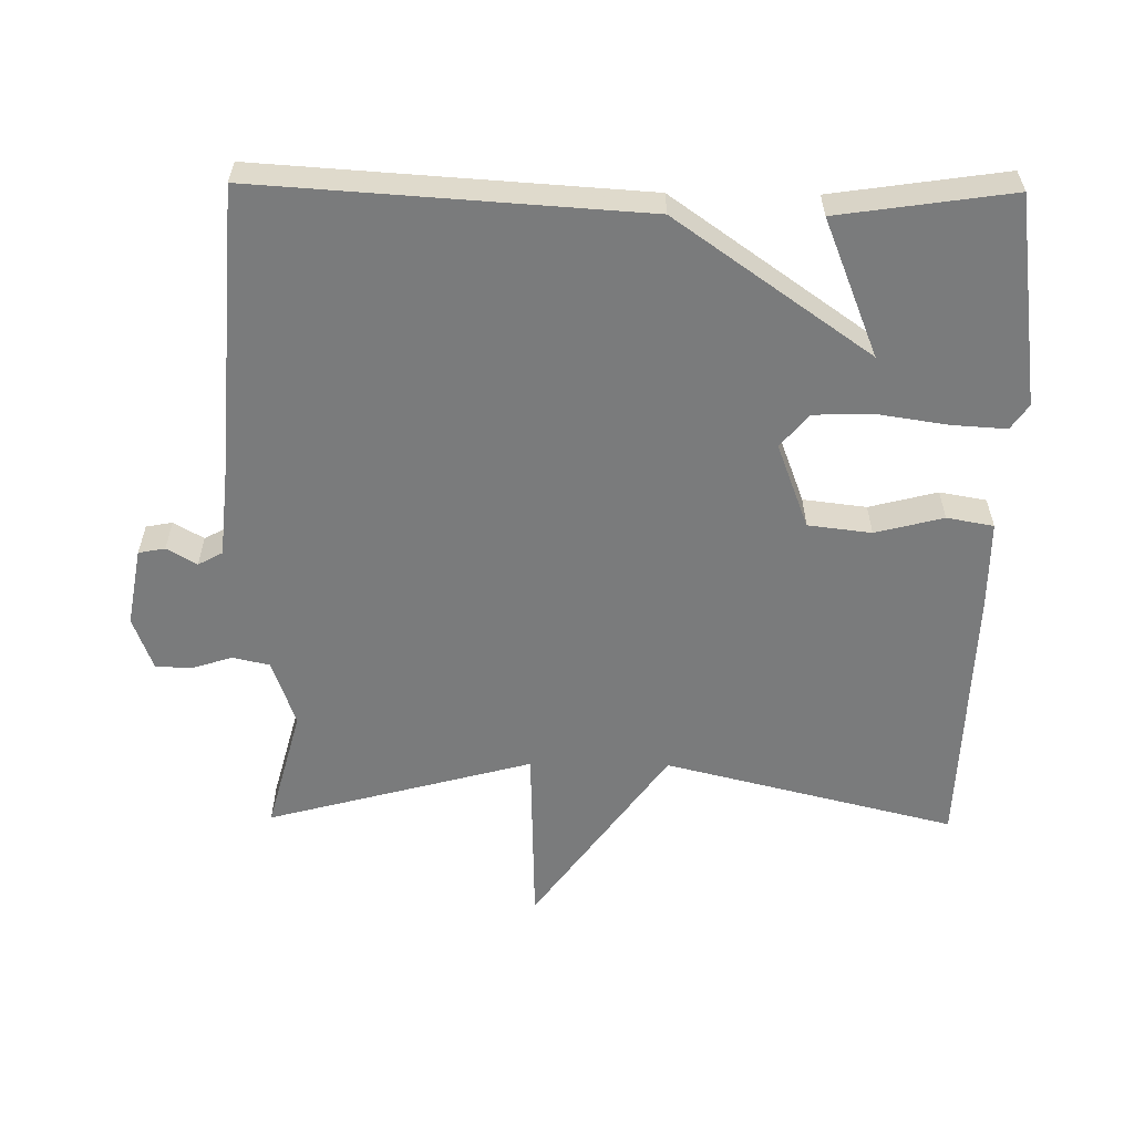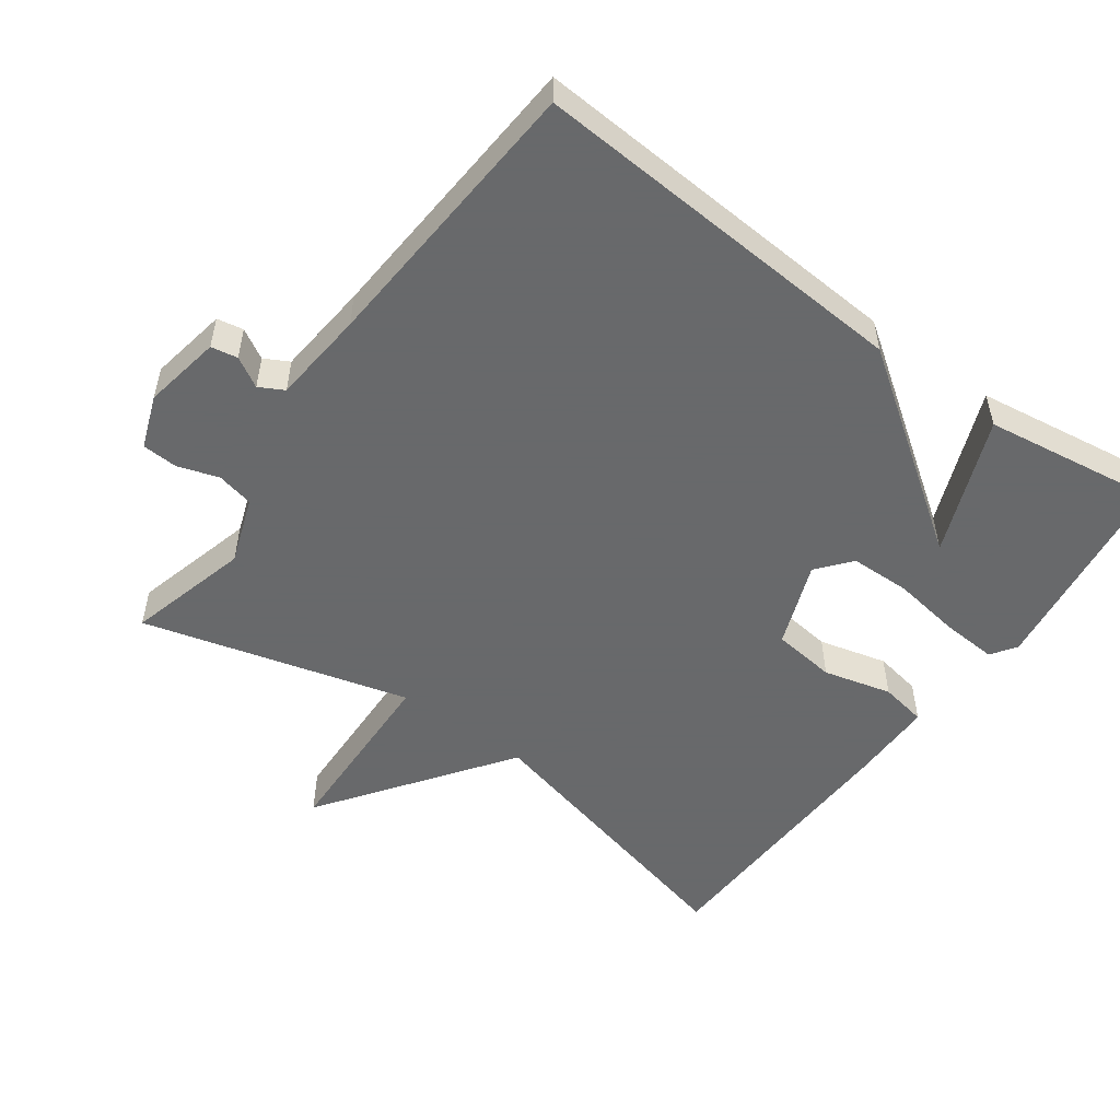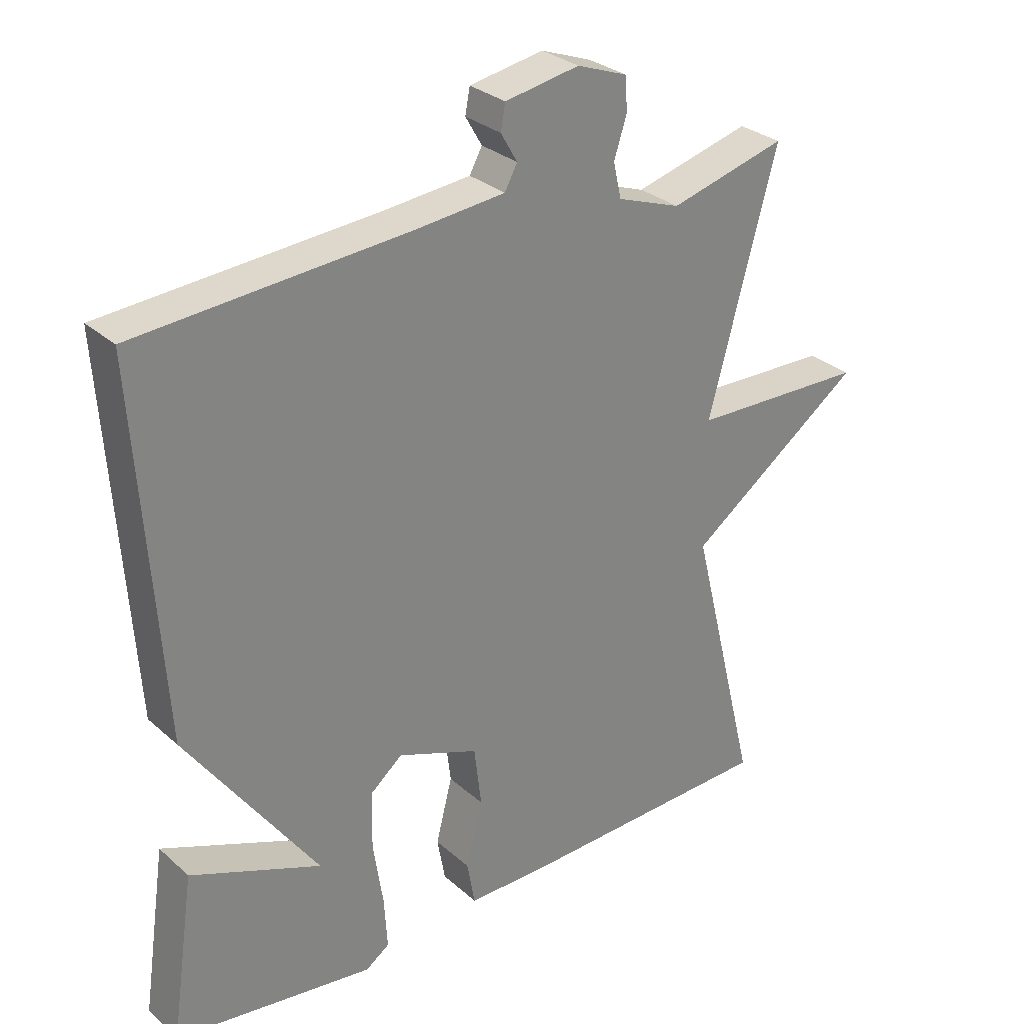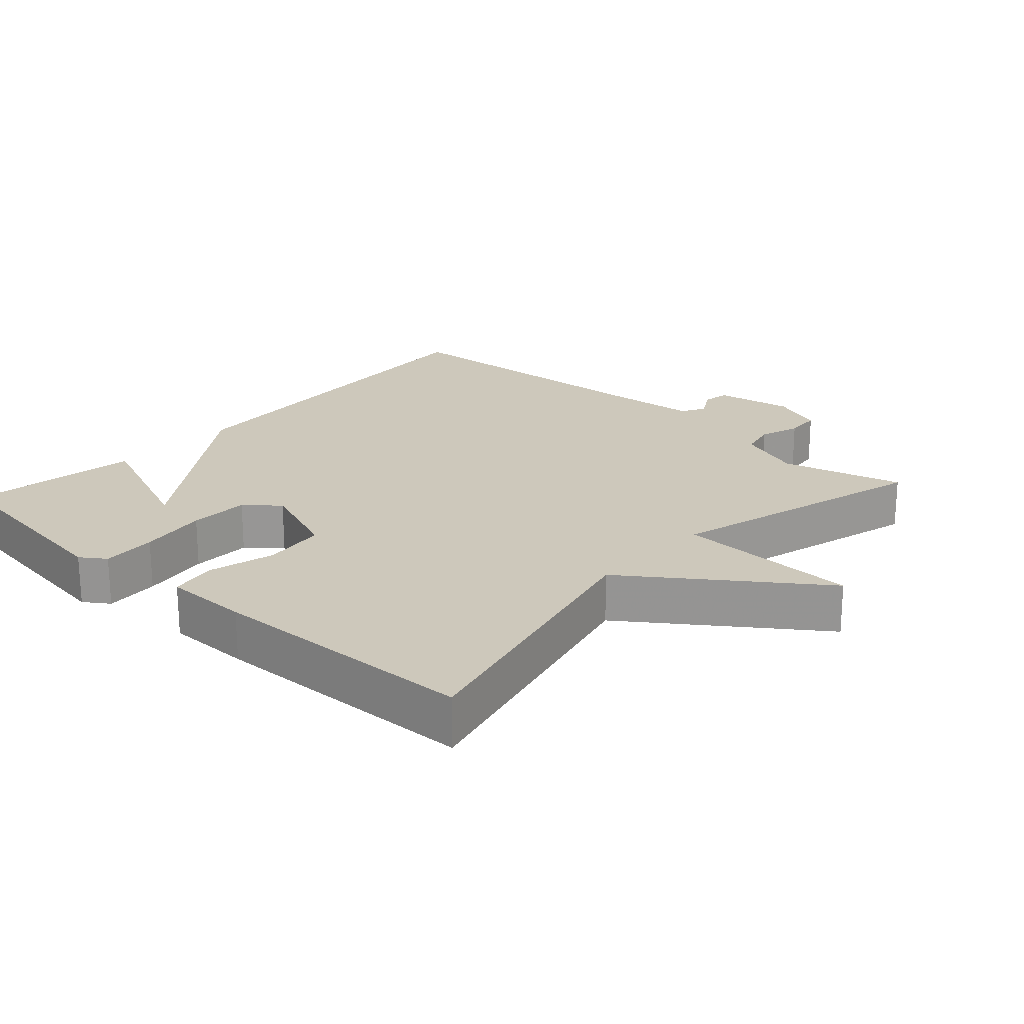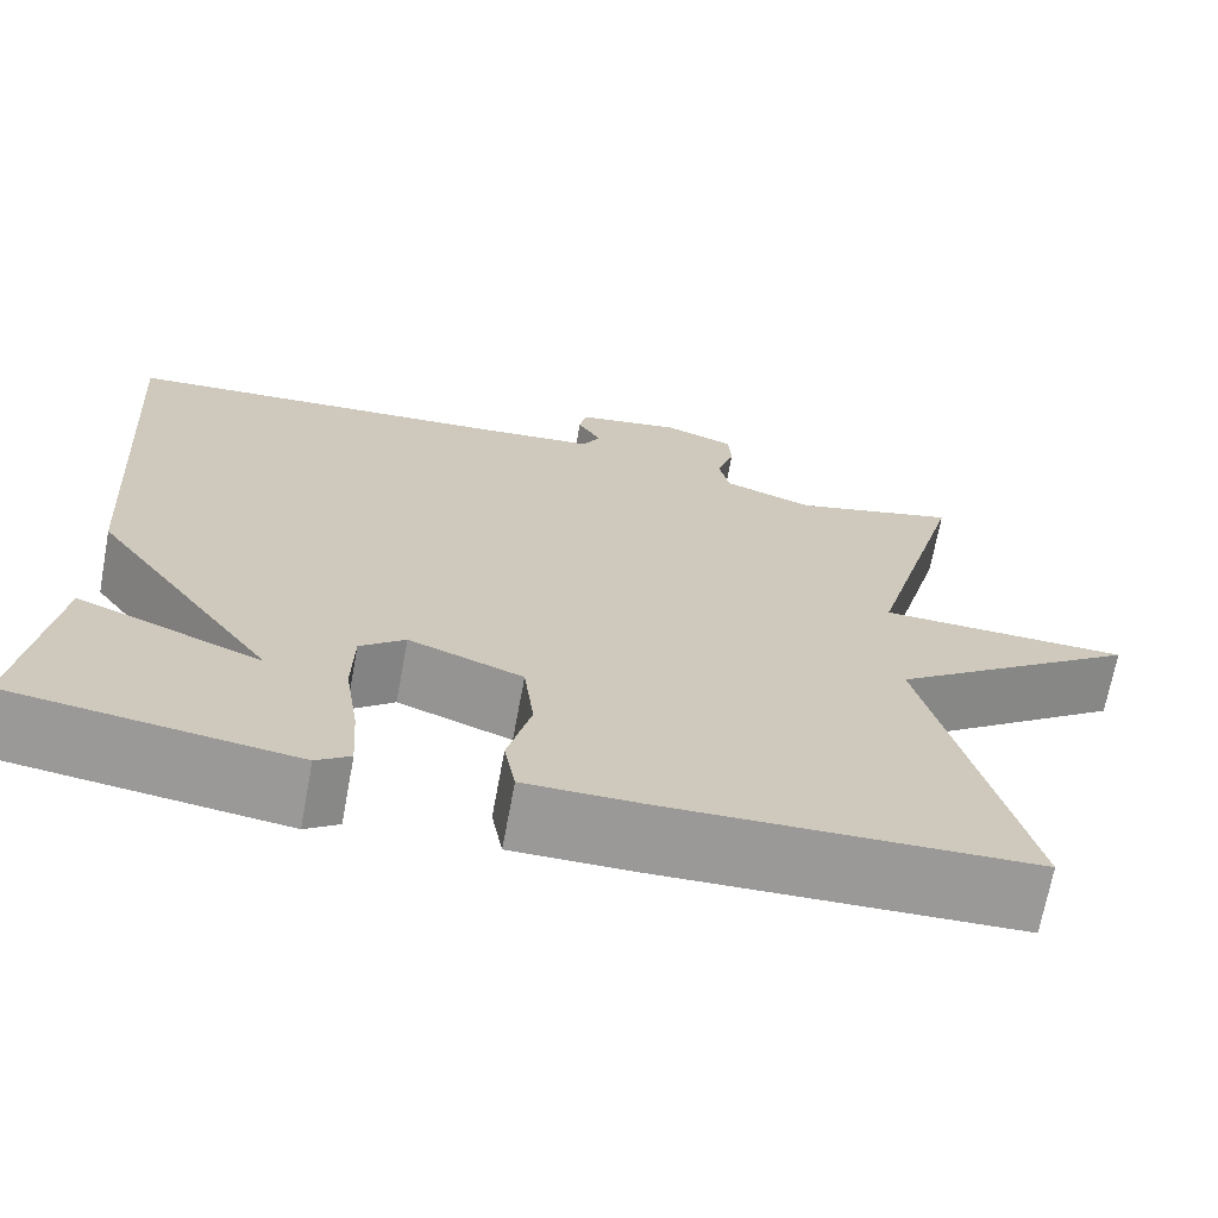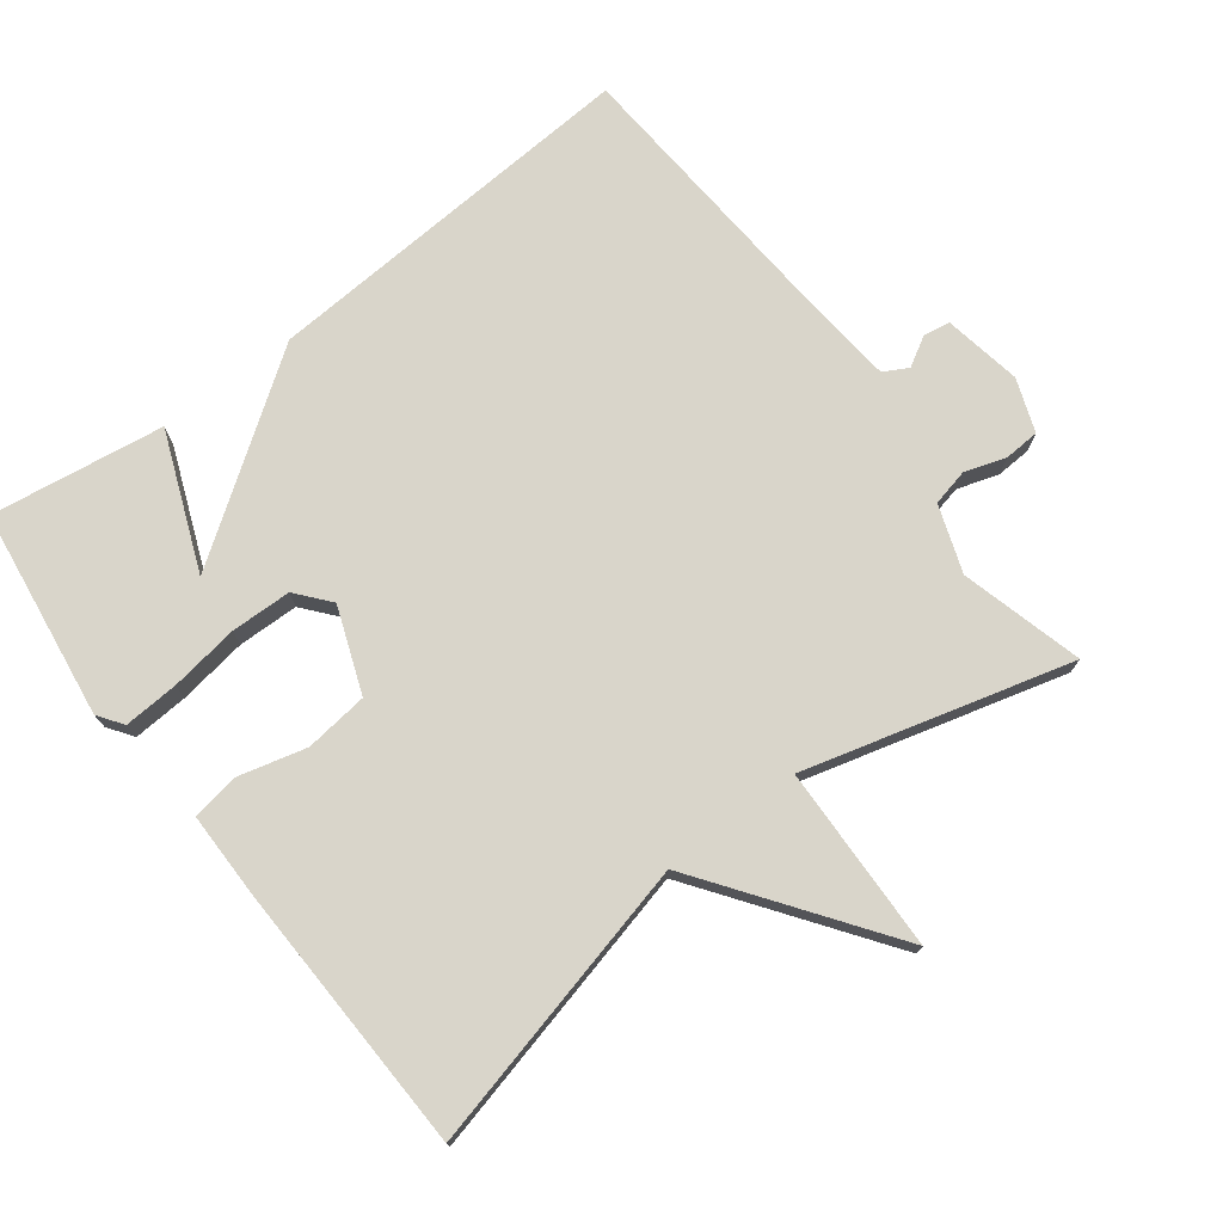
<metadata>
{"format":"obj","ext":"obj","renderer":"f3d","projection":"perspective","resolution":1024,"background":"white","views":[{"elev":-58.3,"azim":89.3,"up":"+Y"},{"elev":-52.6,"azim":54.1,"up":"+Y"},{"elev":29.6,"azim":141.9,"up":"+Z"},{"elev":21.8,"azim":-137.6,"up":"+Y"},{"elev":-69.1,"azim":169.5,"up":"+Z"},{"elev":74.6,"azim":-127.2,"up":"+Y"}]}
</metadata>
<code>
v -0.5 0.07 0.5
v -0.324 0.07 0.453
v -0.228 0.07 0.487
v -0.216 0.07 0.54
v -0.235 0.07 0.599
v -0.232 0.07 0.65
v -0.156 0.07 0.678
v -0.044 0.07 0.658
v -0.037 0.07 0.62
v -0.062 0.07 0.577
v -0.043 0.07 0.542
v 0.092 0.07 0.529
v 0.5 0.07 0.5
v 0.464 0.07 -0.051
v 0.267 0.07 -0.33
v 0.464 0.07 -0.251
v 0.5 0.07 -0.5
v 0.199 0.07 -0.541
v 0.163 0.07 -0.516
v 0.168 0.07 -0.437
v 0.183 0.07 -0.338
v 0.181 0.07 -0.251
v 0.133 0.07 -0.211
v 0.011 0.07 -0.257
v 0 0.07 -0.348
v 0.025 0.07 -0.446
v 0.013 0.07 -0.513
v -0.11 0.07 -0.513
v -0.5 0.07 -0.5
v -0.397 0.07 -0.082
v -0.663 0.07 0.11
v -0.397 0.07 0.118
v -0.5 0 0.5
v -0.324 0 0.453
v -0.228 0 0.487
v -0.216 0 0.54
v -0.235 0 0.599
v -0.232 0 0.65
v -0.156 0 0.678
v -0.044 0 0.658
v -0.037 0 0.62
v -0.062 0 0.577
v -0.043 0 0.542
v 0.092 0 0.529
v 0.5 0 0.5
v 0.464 0 -0.051
v 0.267 0 -0.33
v 0.464 0 -0.251
v 0.5 0 -0.5
v 0.199 0 -0.541
v 0.163 0 -0.516
v 0.168 0 -0.437
v 0.183 0 -0.338
v 0.181 0 -0.251
v 0.133 0 -0.211
v 0.011 0 -0.257
v 0 0 -0.348
v 0.025 0 -0.446
v 0.013 0 -0.513
v -0.11 0 -0.513
v -0.5 0 -0.5
v -0.397 0 -0.082
v -0.663 0 0.11
v -0.397 0 0.118
f 30 31 32
f 28 29 30
f 27 28 30
f 26 27 30
f 25 26 30
f 24 25 30 32
f 32 1 2
f 24 32 2
f 23 24 2
f 19 20 21
f 18 19 21
f 17 18 21
f 15 16 17
f 15 17 21
f 12 13 14 15
f 11 12 15
f 10 11 15
f 8 9 10
f 7 8 10
f 6 7 10
f 5 6 10
f 4 5 10
f 3 4 10 15
f 22 23 2 3
f 15 21 22
f 3 15 22
f 64 63 62
f 62 61 60
f 62 60 59
f 62 59 58
f 62 58 57
f 64 62 57 56
f 34 33 64
f 34 64 56
f 34 56 55
f 53 52 51
f 53 51 50
f 53 50 49
f 49 48 47
f 53 49 47
f 47 46 45 44
f 47 44 43
f 47 43 42
f 42 41 40
f 42 40 39
f 42 39 38
f 42 38 37
f 42 37 36
f 47 42 36 35
f 35 34 55 54
f 54 53 47
f 54 47 35
f 1 33 34 2
f 2 34 35 3
f 3 35 36 4
f 4 36 37 5
f 5 37 38 6
f 6 38 39 7
f 7 39 40 8
f 8 40 41 9
f 9 41 42 10
f 10 42 43 11
f 11 43 44 12
f 12 44 45 13
f 13 45 46 14
f 14 46 47 15
f 15 47 48 16
f 16 48 49 17
f 17 49 50 18
f 18 50 51 19
f 19 51 52 20
f 20 52 53 21
f 21 53 54 22
f 22 54 55 23
f 23 55 56 24
f 24 56 57 25
f 25 57 58 26
f 26 58 59 27
f 27 59 60 28
f 28 60 61 29
f 29 61 62 30
f 30 62 63 31
f 31 63 64 32
f 32 64 33 1

</code>
